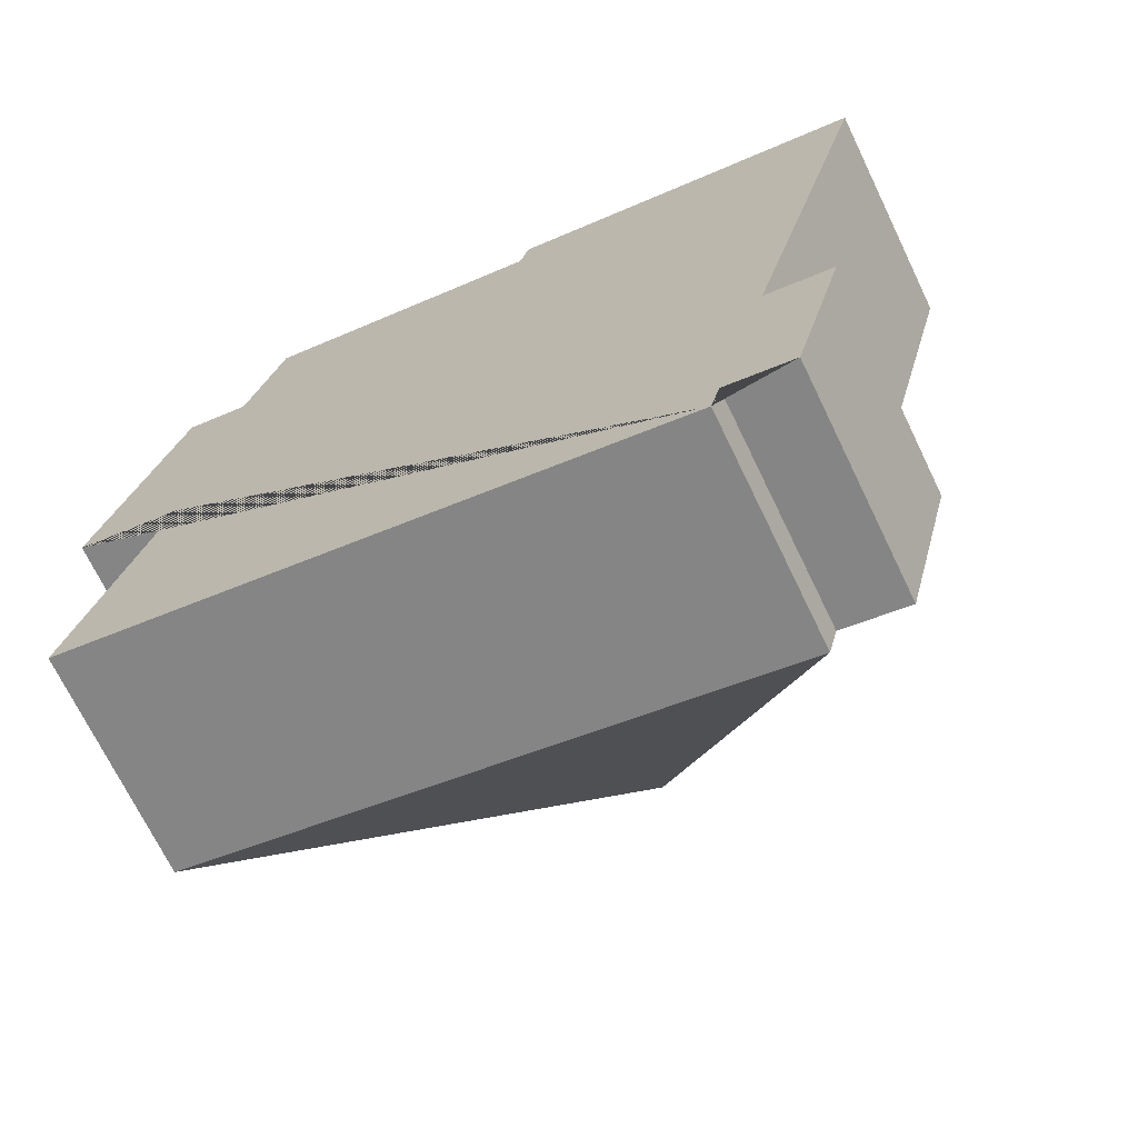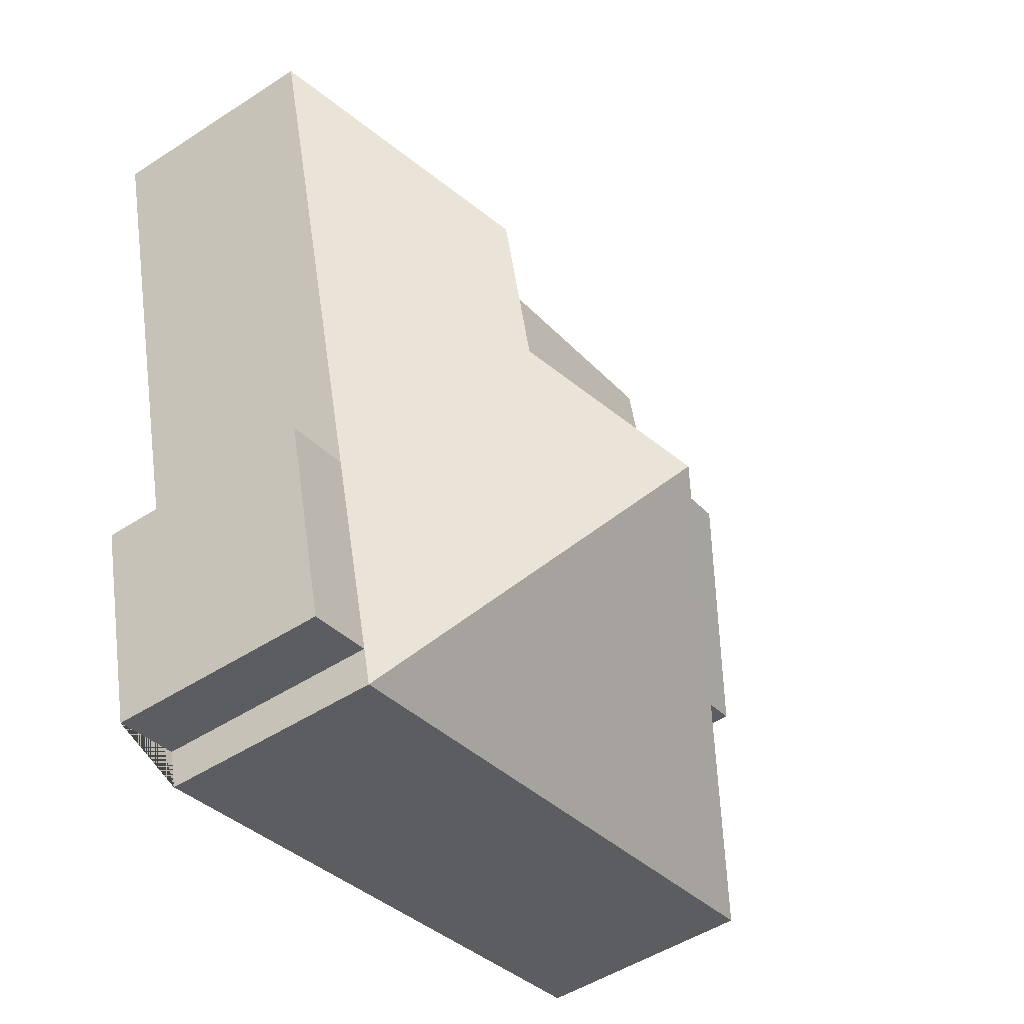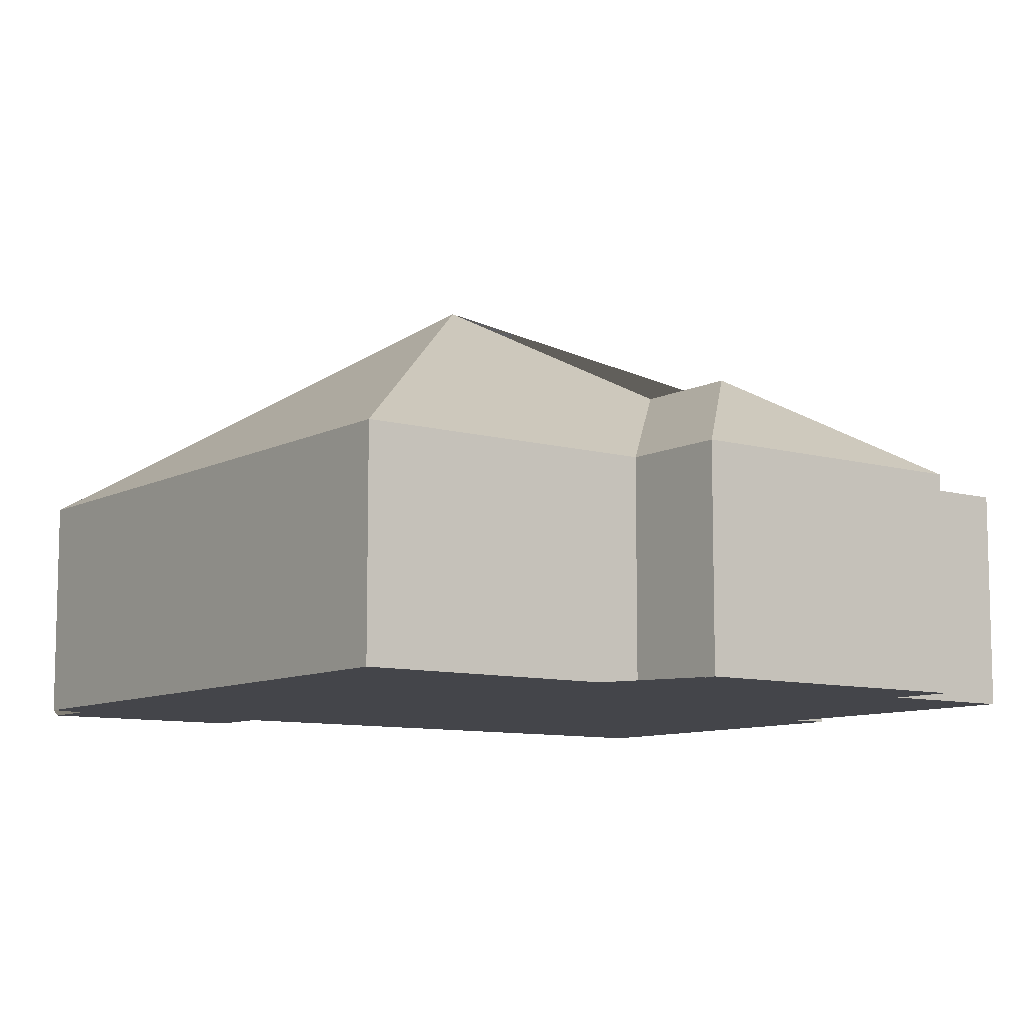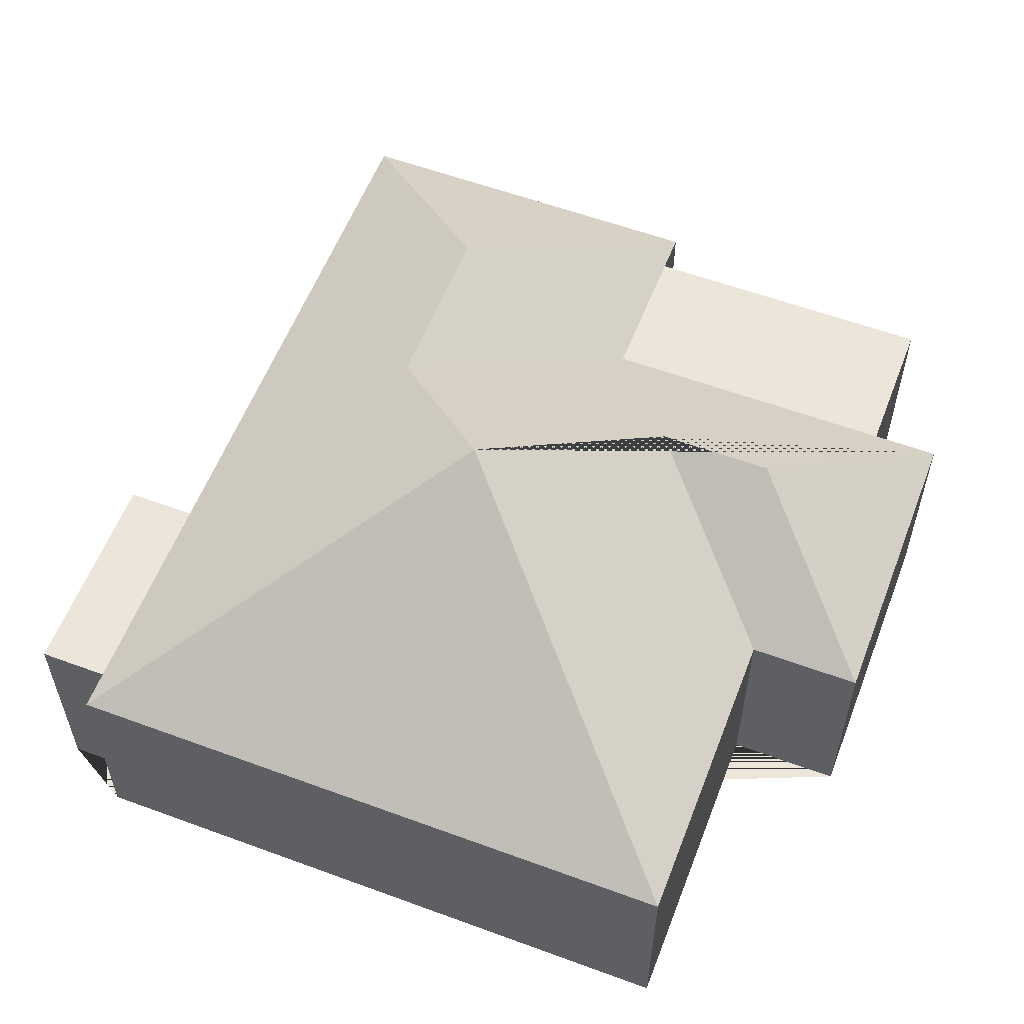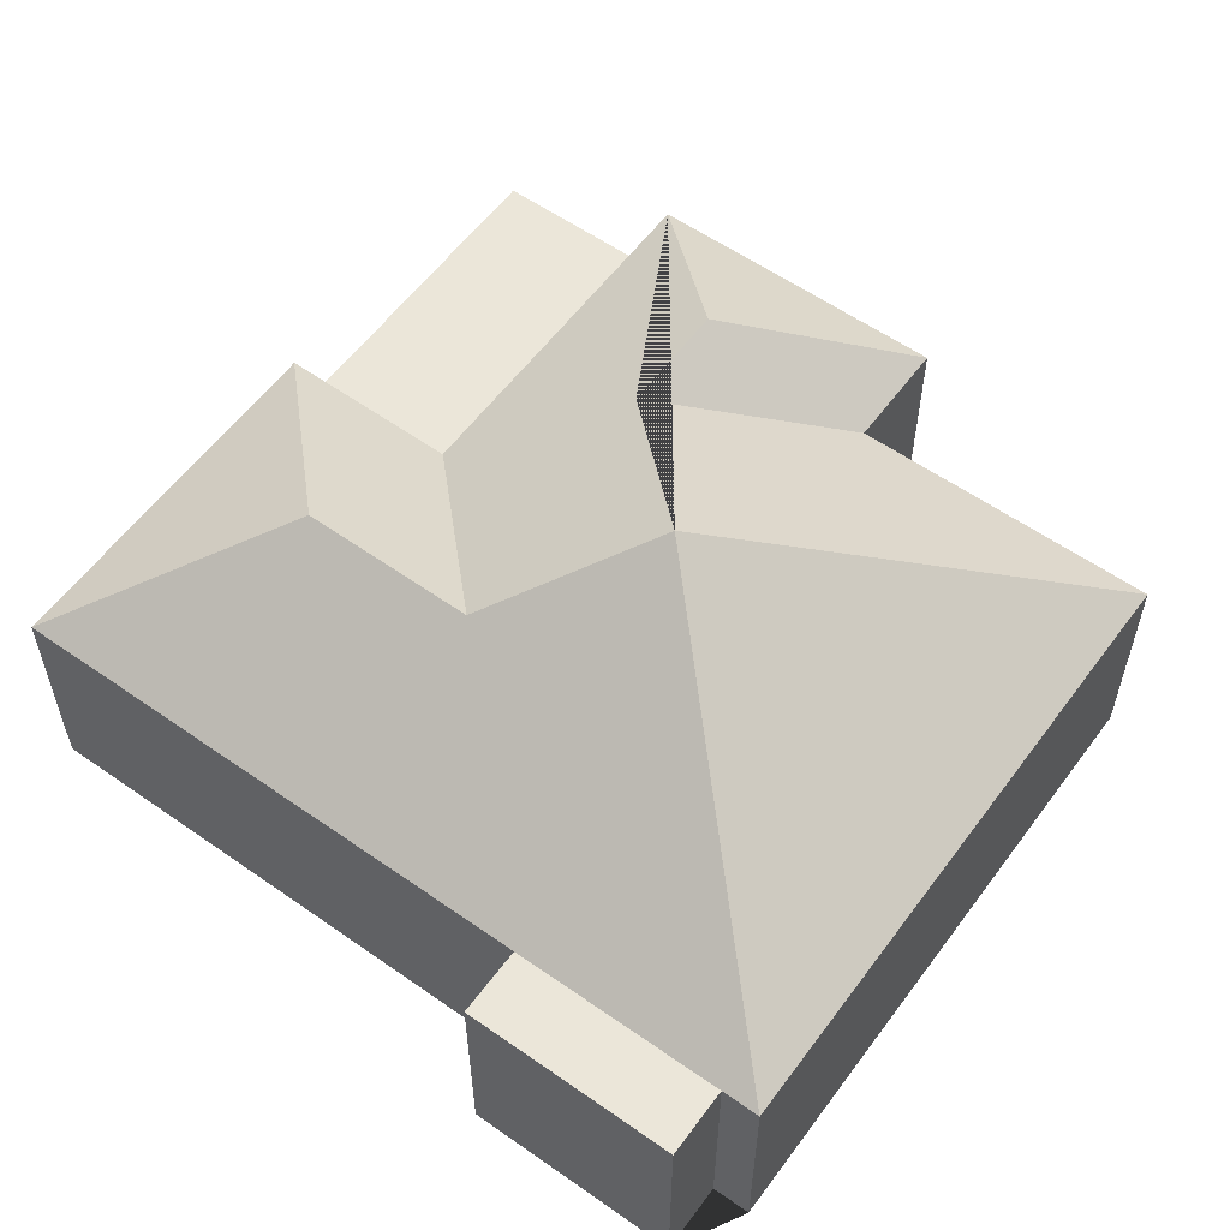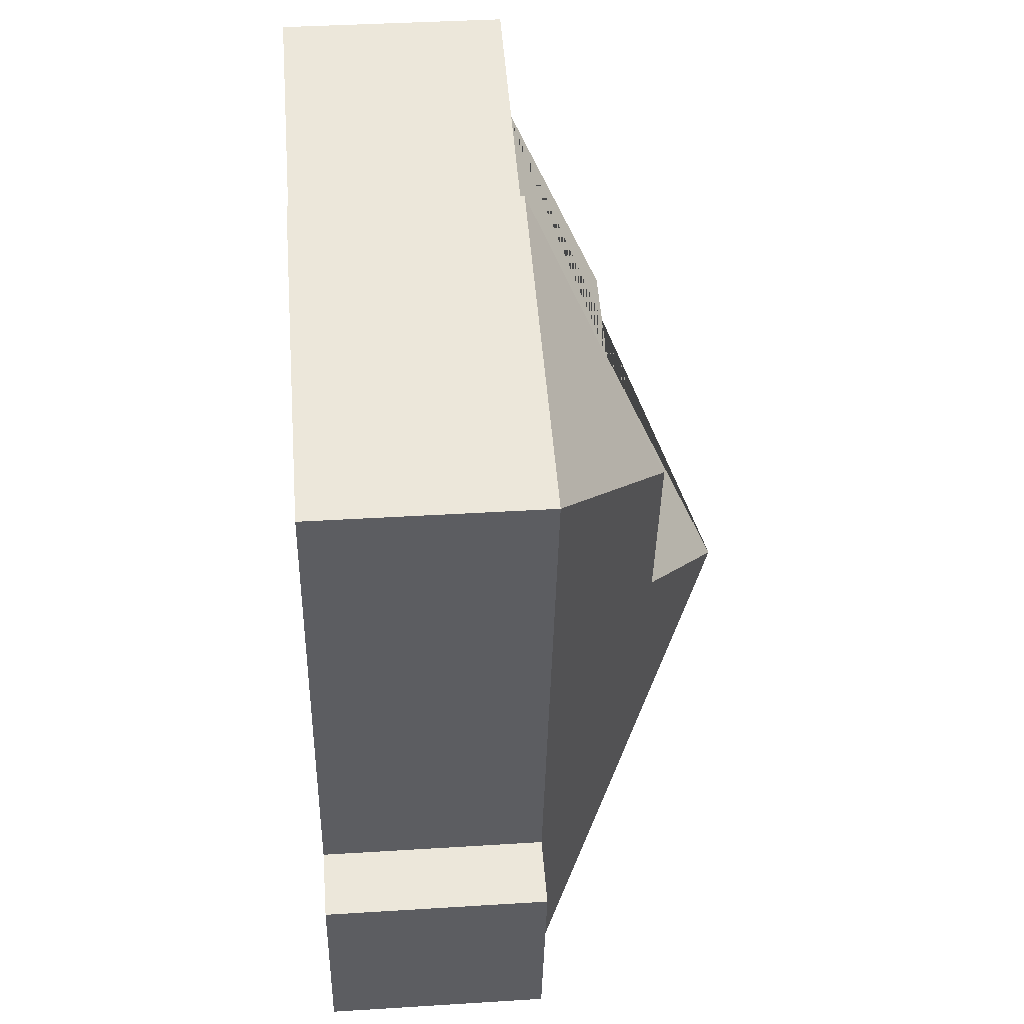
<metadata>
{"format":"obj","ext":"obj","renderer":"f3d","projection":"perspective","resolution":1024,"background":"white","views":[{"elev":-70.5,"azim":25.8,"up":"+Z"},{"elev":-49.8,"azim":125.6,"up":"+Z"},{"elev":-9.3,"azim":-112.6,"up":"+Y"},{"elev":57.6,"azim":-145.0,"up":"+Y"},{"elev":57.6,"azim":140.1,"up":"+Y"},{"elev":37.8,"azim":85.4,"up":"+Z"}]}
</metadata>
<code>
o BK39_500_016033_0010
v 230.4 75 -320.3
v 25.06 75 -269
v 233.5 75 -307.9
v 255.9 75 -313.5
v 273.4 75 -243.6
v 251 75 -238
v 13.96 75 -158.4
v 50.43 75 -167.5
v 153.4 145 -192.5
v 205.8 116.3 -161.9
v 114.9 110.4 -130.2
v 77.51 110.4 -120.9
v 219.9 116.4 -104.3
v 60.97 75 -62.93
v 159.2 75 -87.48
v 39.21 75 -57.49
v 170.6 75 -40.23
v 72.78 75 -15.75
v 173.7 75 -27.41
v 296 75 -58.01
v 230.4 0 -320.3
v 25.06 0 -269
v 50.43 0 -167.5
v 13.96 0 -158.4
v 39.21 0 -57.49
v 60.97 0 -62.93
v 72.78 0 -15.75
v 170.6 0 -40.23
v 173.7 0 -27.41
v 296 0 -58.01
v 251 0 -238
v 273.4 0 -243.6
v 255.9 0 -313.5
v 233.5 0 -307.9
f 1 3 6 20 13 10 9
f 19 13 20
f 15 17 19 13 10
f 16 14 15 10 9 11 12
f 7 12 16
f 8 11 12 7
f 2 9 11 8
f 2 1 9
f 5 6 3 4
f 18 17 15 14
f 21 22 23 24 25 26 27 28 29 30 31 32 33 34
f 1 21 22 2
f 2 22 23 8
f 8 23 24 7
f 7 24 25 16
f 16 25 26 14
f 14 26 27 18
f 18 27 28 17
f 17 28 29 19
f 19 29 30 20
f 20 30 31 6
f 6 31 32 5
f 5 32 33 4
f 4 33 34 3
f 3 34 21 1

</code>
